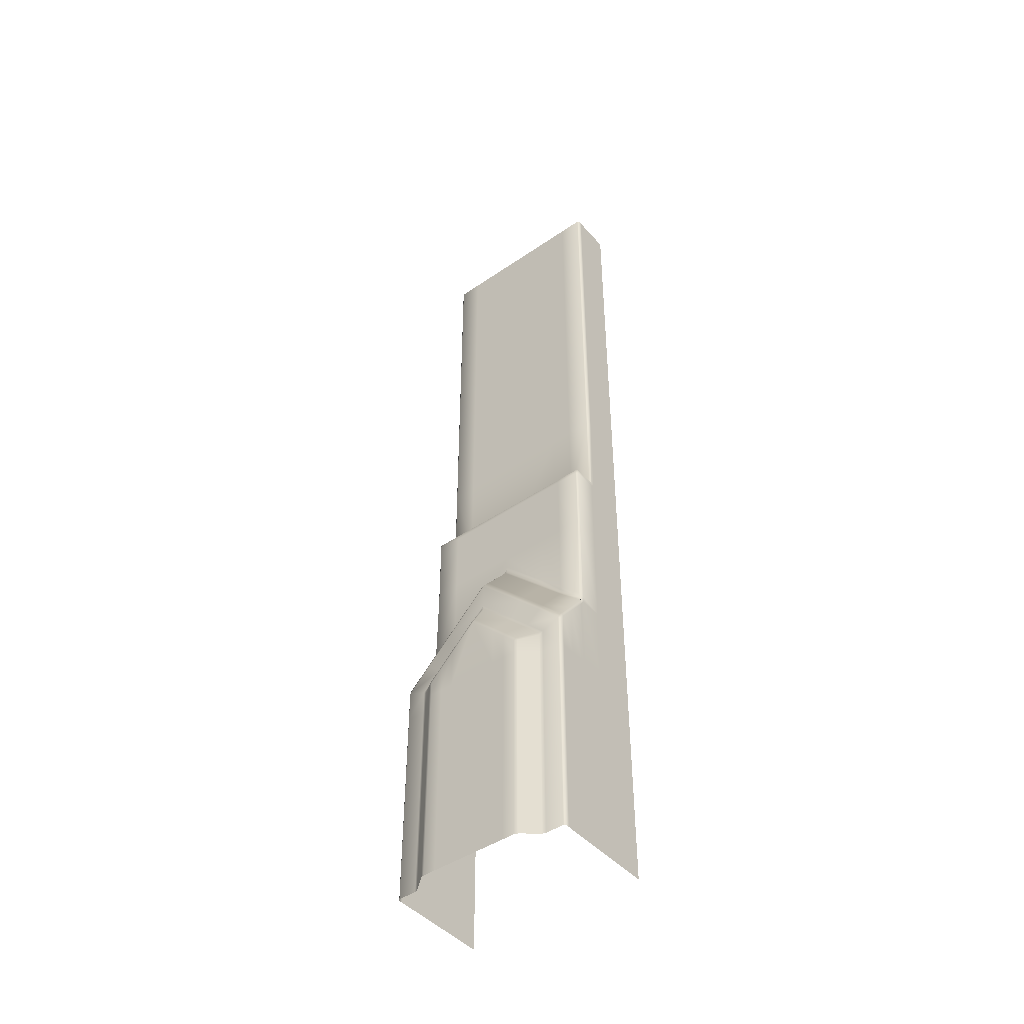
<metadata>
{"format":"obj","ext":"obj","renderer":"f3d","projection":"perspective","resolution":1024,"background":"white","views":[{"elev":-45.1,"azim":128.4,"up":"+Y"}]}
</metadata>
<code>
g TigerDoorFasciaRight
v 4.22e-05 -4.22e-05 -1
v 0.2351 -4.22e-05 -1
v 0.2351 0.5126 -1
v 4.22e-05 0.5126 -1
v 0.4325 -4.22e-05 -1
v 0.2351 1.338 -1
v 4.22e-05 1.338 -1
v 0.4325 0.5126 -1
v 0.4699 -4.22e-05 -1
v 0.2351 2.163 -1
v 4.22e-05 2.163 -1
v 0.4325 1.338 -1
v 0.2351 3 -1
v 4.22e-05 3 -1
v 0.4325 2.163 -1
v 0.2351 3.067 -1
v 4.22e-05 3.067 -1
v 0.4325 3 -1
v 0.2351 4.2 -1
v 4.22e-05 4.2 -1
v 0.4325 3.067 -1
v 0.2351 4.8 -1
v 4.22e-05 4.8 -1
v 0.4325 4.2 -1
v 0.2351 4.935 -1
v 4.22e-05 4.935 -1
v 4.22e-05 4.98 -1
v 0.4325 4.8 -1
v 0.2351 4.98 -1
v 4.22e-05 5.984 -1
v 0.4325 4.935 -1
v 0.2351 5.984 -1
v 4.22e-05 6.988 -1
v 0.4325 4.98 -1
v 0.4699 4.935 -1
v 0.4699 4.98 -1
v 0.4701 4.8 -1
v 0.2351 6.988 -1
v 4.22e-05 7.992 -1
v 0.4325 5.984 -1
v 0.2351 7.992 -1
v 4.22e-05 8.996 -1
v 0.4325 6.988 -1
v 0.2351 8.996 -1
v 4.22e-05 10 -1
v 0.2351 10 -1
v 0.4325 7.992 -1
v 0.4325 8.996 -1
v 0.4325 10 -1
v 0.4701 5.984 -1
v 0.4701 6.988 -1
v 0.4701 7.992 -1
v 0.4701 8.996 -1
v 0.4701 10 -1
v 0.4899 8.996 -0.98
v 0.4899 10 -0.98
v 0.4899 7.992 -0.98
v 0.4899 6.988 -0.98
v 0.4899 5.984 -0.98
v 0.4899 8.996 -0.7275
v 0.4899 10 -0.7275
v 0.4899 7.992 -0.7275
v 0.4899 6.988 -0.7275
v 0.4899 8.996 -0.4899
v 0.4899 10 -0.4899
v 0.4899 7.992 -0.4899
v 0.4899 8.996 -4.22e-05
v 0.4899 10 -4.22e-05
v 0.4899 10 0.49
v 0.4899 7.992 -4.22e-05
v 0.4899 8.996 0.49
v 0.4899 10 0.7274
v 0.4899 6.988 -0.4899
v 0.4899 5.984 -0.7275
v 0.4899 6.988 -4.22e-05
v 0.4899 8.996 0.7274
v 0.4899 10 0.98
v 0.4899 7.992 0.49
v 0.4899 5.984 -0.4899
v 0.4899 8.996 0.98
v 0.4701 10 1
v 0.4899 5.984 -4.22e-05
v 0.4899 6.988 0.49
v 0.4899 7.992 0.7274
v 0.4701 8.996 1
v 0.4325 10 1
v 0.4899 7.992 0.98
v 0.4899 6.988 0.7274
v 0.4899 5.984 0.49
v 0.4899 5.02 -4.22e-05
v 0.4325 8.996 1
v 0.2351 10 1
v 0.4701 7.992 1
v 0.4899 6.988 0.98
v 0.4899 5.984 0.7274
v 0.2351 8.996 1
v 4.22e-05 10 1
v 4.22e-05 8.996 1
v 0.4325 7.992 1
v 0.2351 7.992 1
v 4.22e-05 7.992 1
v 0.4701 6.988 1
v 0.4325 6.988 1
v 0.2351 6.988 1
v 4.22e-05 6.988 1
v 0.4899 5.984 0.98
v 0.4701 5.984 1
v 0.4325 5.984 1
v 0.4699 4.98 1
v 0.2351 5.984 1
v 4.22e-05 5.984 1
v 0.4899 5.021 0.98
v 0.4899 5.021 0.7274
v 0.4325 4.98 1
v 0.2351 4.98 1
v 4.22e-05 4.98 1
v 0.2351 4.935 1
v 4.22e-05 4.935 1
v 4.22e-05 4.8 1
v 0.4325 4.935 1
v 0.2351 4.8 1
v 4.22e-05 4.2 1
v 0.4699 4.935 1
v 0.2351 4.2 1
v 4.22e-05 3.067 1
v 0.4325 4.8 1
v 0.2351 3.067 1
v 4.22e-05 3 1
v 0.4325 4.2 1
v 0.2351 3 1
v 4.22e-05 2.163 1
v 0.4701 4.8 1
v 0.4325 3.067 1
v 0.2351 2.163 1
v 4.22e-05 1.338 1
v 0.4699 4.2 1
v 0.4325 3 1
v 0.2351 1.338 1
v 4.22e-05 0.5126 1
v 0.4699 3.067 1
v 0.4325 2.163 1
v 0.2351 0.5126 1
v 4.22e-05 -4.22e-05 1
v 0.2351 -4.22e-05 1
v 0.4325 -4.22e-05 1
v 0.4325 1.338 1
v 0.4325 0.5126 1
v 0.4699 -4.22e-05 1
v 0.4699 3 1
v 0.4699 2.163 1
v 0.4699 1.338 1
v 0.4699 0.5126 1
v 0.7237 0.5126 1
v 0.7237 -4.22e-05 1
v 0.7237 1.338 1
v 0.7237 2.163 1
v 0.7237 3 1
v 0.7237 3.067 1
v 0.7638 0.5126 1
v 0.7638 -4.22e-05 1
v 0.7638 1.338 1
v 0.7638 2.163 1
v 0.7938 0.5126 1
v 0.7938 -4.22e-05 1
v 0.7938 1.338 1
v 0.9396 0.5126 1
v 0.9396 -4.22e-05 1
v 0.7638 2.944 1
v 0.7938 2.163 1
v 0.9396 1.338 1
v 1.085 0.5126 1
v 1.085 -4.22e-05 1
v 0.7938 2.908 1
v 0.9396 2.163 1
v 1.085 1.338 1
v 1.124 0.5126 1
v 1.124 -4.22e-05 1
v 0.9396 2.731 1
v 1.085 2.163 1
v 1.124 1.338 1
v 1.144 0.5126 0.98
v 1.144 -4.22e-05 0.98
v 1.085 2.554 1
v 1.124 2.163 1
v 1.144 1.338 0.98
v 1.144 0.5126 0.784
v 1.144 -4.22e-05 0.784
v 1.124 2.507 1
v 1.144 2.163 0.98
v 1.144 1.338 0.784
v 1.156 0.5126 0.7485
v 1.156 -4.22e-05 0.7485
v 1.144 2.506 0.98
v 1.144 2.163 0.784
v 1.156 1.338 0.7485
v 1.296 0.5126 0.5752
v 1.296 -4.22e-05 0.5752
v 1.144 2.425 0.784
v 1.156 2.163 0.7485
v 1.296 1.338 0.5752
v 1.308 0.5126 0.5397
v 1.308 -4.22e-05 0.5397
v 1.156 2.389 0.7485
v 1.296 2.163 0.5752
v 1.308 1.338 0.5397
v 1.308 0.5126 0.4048
v 1.308 -4.22e-05 0.4048
v 1.296 2.318 0.5752
v 1.308 2.163 0.5397
v 1.308 1.338 0.4048
v 1.308 0.5126 0.2698
v 1.308 -4.22e-05 0.2698
v 1.156 2.425 0.7336
v 1.308 2.324 0.5397
v 1.308 2.163 0.4048
v 1.308 1.338 0.2698
v 1.308 0.5126 -4.22e-05
v 1.308 -4.22e-05 -4.22e-05
v 1.308 -4.22e-05 -0.2699
v 1.296 2.354 0.5604
v 1.308 2.459 0.4048
v 1.308 2.163 0.2698
v 1.308 1.338 -4.22e-05
v 1.308 0.5126 -0.2699
v 1.308 -4.22e-05 -0.4048
v 1.296 2.489 0.4248
v 1.308 2.594 0.2698
v 1.308 2.864 -4.22e-05
v 1.308 2.163 -4.22e-05
v 1.308 0.5126 -0.4048
v 1.308 -4.22e-05 -0.5398
v 1.308 1.338 -0.2699
v 1.156 2.604 0.5547
v 1.296 2.625 0.2892
v 1.308 0.5126 -0.5398
v 1.296 -4.22e-05 -0.5753
v 1.308 2.163 -0.2699
v 1.308 1.338 -0.4048
v 1.144 2.621 0.588
v 1.156 2.783 0.3758
v 1.296 0.5126 -0.5753
v 1.156 -4.22e-05 -0.7484
v 1.308 1.338 -0.5398
v 1.308 2.163 -0.4048
v 1.156 0.5126 -0.7484
v 1.144 -4.22e-05 -0.7841
v 1.296 1.338 -0.5753
v 1.144 0.5126 -0.7841
v 1.144 -4.22e-05 -0.98
v 1.308 2.594 -0.2699
v 1.308 2.163 -0.5398
v 1.156 1.338 -0.7484
v 1.144 0.5126 -0.98
v 1.124 -4.22e-05 -1
v 1.308 2.459 -0.4048
v 1.296 2.163 -0.5753
v 1.144 1.338 -0.7841
v 1.124 0.5126 -1
v 1.085 -4.22e-05 -1
v 1.308 2.324 -0.5398
v 1.156 2.163 -0.7484
v 1.144 1.338 -0.98
v 1.085 0.5126 -1
v 0.9396 -4.22e-05 -1
v 1.296 2.318 -0.5753
v 1.296 2.354 -0.5605
v 1.144 2.163 -0.7841
v 1.124 1.338 -1
v 0.9396 0.5126 -1
v 0.7938 -4.22e-05 -1
v 1.296 2.489 -0.4249
v 1.156 2.425 -0.7336
v 1.156 2.389 -0.7484
v 1.144 2.163 -0.98
v 1.144 2.425 -0.7841
v 1.296 2.625 -0.2892
v 1.156 2.604 -0.5546
v 1.124 2.163 -1
v 1.144 2.506 -0.98
v 1.144 2.621 -0.5881
v 1.156 2.783 -0.3757
v 1.296 2.896 -0.01799
v 1.085 1.338 -1
v 1.296 2.896 0.0179
v 1.156 3.141 0.0179
v 1.156 3.141 -0.01799
v 1.144 2.817 -0.3921
v 1.144 2.817 0.392
v 1.144 3.209 -4.22e-05
v 1.144 2.751 -0.7349
v 1.144 2.751 0.735
v 1.144 2.996 -0.4899
v 1.144 2.996 0.49
v 1.129 2.55 0.9832
v 1.129 2.791 0.7416
v 1.09 2.598 0.9849
v 1.144 3.486 -4.22e-05
v 1.129 3.033 0.5
v 0.942 2.779 0.9918
v 1.09 2.839 0.743
v 0.7943 2.961 0.9985
v 0.9413 3.021 0.748
v 1.089 3.081 0.5009
v 0.7638 2.998 1
v 0.7931 3.203 0.7531
v 0.7638 3.048 0.9851
v 1.129 3.516 0.01687
v 0.9408 3.263 0.5043
v 0.7625 3.24 0.7542
v 1.089 3.564 0.01687
v 1.129 3.516 -0.01695
v 0.7921 3.444 0.5078
v 0.9396 3.746 0.01687
v 0.7638 3.113 0.98
v 1.129 3.033 -0.4999
v 1.089 3.564 -0.01695
v 1.089 3.081 -0.501
v 1.129 2.791 -0.7415
v 1.09 2.839 -0.7429
v 1.129 2.55 -0.9831
v 1.09 2.598 -0.985
v 1.124 2.507 -1
v 1.085 2.163 -1
v 1.085 2.554 -1
v 0.942 2.779 -0.9917
v 0.9413 3.021 -0.7481
v 0.9396 1.338 -1
v 0.9396 2.163 -1
v 0.9396 2.731 -1
v 0.7938 0.5126 -1
v 0.7638 -4.22e-05 -1
v 0.7938 1.338 -1
v 0.7638 0.5126 -1
v 0.7237 -4.22e-05 -1
v 0.7938 2.163 -1
v 0.7943 2.961 -0.9986
v 0.7237 0.5126 -1
v 0.7638 1.338 -1
v 0.7938 2.908 -1
v 0.4699 0.5126 -1
v 0.7237 1.338 -1
v 0.7638 2.163 -1
v 0.4699 1.338 -1
v 0.7237 2.163 -1
v 0.4699 2.163 -1
v 0.7638 2.944 -1
v 0.4699 3 -1
v 0.7237 3 -1
v 0.7638 2.998 -1
v 0.4699 3.067 -1
v 0.7237 3.067 -1
v 0.7638 3.048 -0.985
v 0.7931 3.203 -0.7532
v 0.4699 4.2 -1
v 0.7237 4.2 -1
v 0.7638 3.113 -0.98
v 0.7237 4.8 -1
v 0.7437 4.2 -0.98
v 0.7625 3.24 -0.7543
v 0.9408 3.263 -0.5042
v 0.7921 3.444 -0.5077
v 0.9396 3.746 -0.01695
v 0.7898 3.927 0.01687
v 0.7898 3.927 -0.01695
v 0.7613 3.482 -0.5084
v 0.7588 3.293 -0.7387
v 0.7613 3.482 0.5085
v 0.7589 3.965 0.01687
v 0.7589 3.965 -0.01695
v 0.7588 3.293 0.7388
v 0.7537 3.538 -0.4925
v 0.7437 3.35 -0.7275
v 0.7437 4.028 -4.22e-05
v 0.7537 3.538 0.4924
v 0.7437 3.35 0.7274
v 0.7437 3.587 -0.4851
v 0.7437 4.06 -4.22e-05
v 0.7437 3.587 0.485
v 0.7437 4.2 -0.7275
v 0.7437 4.2 -4.22e-05
v 0.7437 4.2 -0.4851
v 0.7437 4.2 0.485
v 0.7437 4.8 -4.22e-05
v 0.7437 4.8 -0.4851
v 0.7437 4.935 -4.22e-05
v 0.7437 4.8 -0.7275
v 0.7437 4.2 0.7274
v 0.7437 4.8 0.485
v 0.7437 4.2 0.98
v 0.7437 4.8 0.7274
v 0.7237 4.2 1
v 0.7437 4.8 0.98
v 0.7237 4.8 1
v 0.7437 4.935 0.485
v 0.7437 4.935 0.7274
v 0.7237 4.935 1
v 0.7437 4.935 0.98
v 0.7237 4.98 1
v 0.7437 4.979 0.98
v 0.7437 4.979 0.7274
v 0.723 5 0.98
v 0.7437 4.98 0.4885
v 0.7232 5 0.7274
v 0.5108 5 0.98
v 0.5106 5 0.7274
v 0.5104 5 0.49
v 0.7234 5 0.49
v 0.7437 4.98 -4.22e-05
v 0.4899 5.02 0.49
v 0.7234 5 -4.22e-05
v 0.5103 5 -4.22e-05
v 0.4899 5.02 -0.4899
v 0.5104 5 -0.4899
v 0.4899 5.021 -0.7275
v 0.7234 5 -0.4899
v 0.4899 5.021 -0.98
v 0.7437 4.98 -0.4884
v 0.7232 5 -0.7275
v 0.5106 5 -0.7275
v 0.7437 4.935 -0.4851
v 0.5108 5 -0.98
v 0.723 5 -0.98
v 0.7437 4.979 -0.7275
v 0.7437 4.935 -0.7275
v 0.7437 4.979 -0.98
v 0.7237 4.98 -1
v 0.7437 4.8 -0.98
v 0.7437 4.935 -0.98
v 0.7237 4.935 -1
g TigerDoorFasciaRight_0
f 3 2 1
f 4 3 1
f 2 3 5
f 6 3 4
f 7 6 4
f 3 8 5
f 9 5 8
f 10 6 7
f 11 10 7
f 6 12 3
f 12 8 3
f 13 10 11
f 14 13 11
f 10 15 6
f 15 12 6
f 16 13 14
f 17 16 14
f 13 18 10
f 18 15 10
f 19 16 17
f 20 19 17
f 16 21 13
f 21 18 13
f 22 19 20
f 23 22 20
f 19 24 16
f 24 21 16
f 25 22 23
f 26 25 23
f 26 27 25
f 22 28 19
f 28 24 19
f 27 29 25
f 27 30 29
f 25 31 22
f 31 28 22
f 25 29 31
f 30 32 29
f 30 33 32
f 29 34 31
f 29 32 34
f 31 35 28
f 31 34 35
f 34 36 35
f 28 37 24
f 35 37 28
f 33 38 32
f 33 39 38
f 32 40 34
f 34 40 36
f 32 38 40
f 39 41 38
f 39 42 41
f 38 43 40
f 38 41 43
f 42 44 41
f 42 45 44
f 45 46 44
f 41 44 47
f 41 47 43
f 44 46 48
f 44 48 47
f 46 49 48
f 40 43 50
f 40 50 36
f 43 47 51
f 43 51 50
f 47 48 52
f 47 52 51
f 48 49 53
f 48 53 52
f 49 54 53
f 53 54 55
f 54 56 55
f 52 53 57
f 53 55 57
f 51 52 58
f 52 57 58
f 50 51 59
f 51 58 59
f 55 56 60
f 56 61 60
f 57 55 62
f 55 60 62
f 58 57 63
f 57 62 63
f 60 61 64
f 61 65 64
f 62 60 66
f 60 64 66
f 64 65 67
f 65 68 67
f 68 69 67
f 64 67 70
f 66 64 70
f 69 71 67
f 67 71 70
f 69 72 71
f 62 66 73
f 63 62 73
f 58 63 74
f 59 58 74
f 66 70 75
f 73 66 75
f 72 76 71
f 72 77 76
f 71 78 70
f 70 78 75
f 71 76 78
f 63 73 79
f 74 63 79
f 77 80 76
f 77 81 80
f 73 75 82
f 79 73 82
f 78 83 75
f 75 83 82
f 76 84 78
f 76 80 84
f 78 84 83
f 81 85 80
f 81 86 85
f 80 87 84
f 80 85 87
f 84 88 83
f 84 87 88
f 83 89 82
f 83 88 89
f 79 82 90
f 82 89 90
f 86 91 85
f 86 92 91
f 85 93 87
f 85 91 93
f 87 94 88
f 87 93 94
f 88 95 89
f 88 94 95
f 92 96 91
f 92 97 96
f 97 98 96
f 91 99 93
f 91 96 99
f 96 98 100
f 96 100 99
f 98 101 100
f 93 102 94
f 93 99 102
f 99 100 103
f 99 103 102
f 100 101 104
f 100 104 103
f 101 105 104
f 94 102 106
f 94 106 95
f 102 103 107
f 102 107 106
f 103 104 108
f 103 108 107
f 107 108 109
f 104 105 110
f 104 110 108
f 105 111 110
f 106 107 112
f 107 109 112
f 95 106 113
f 106 112 113
f 108 110 114
f 108 114 109
f 110 111 115
f 110 115 114
f 111 116 115
f 115 116 117
f 116 118 117
f 117 118 119
f 114 115 120
f 115 117 120
f 121 117 119
f 120 117 121
f 121 119 122
f 114 120 123
f 109 114 123
f 124 121 122
f 124 122 125
f 126 120 121
f 123 120 126
f 126 121 124
f 127 124 125
f 127 125 128
f 129 126 124
f 129 124 127
f 130 127 128
f 130 128 131
f 132 123 126
f 132 126 129
f 133 129 127
f 133 127 130
f 134 130 131
f 134 131 135
f 136 132 129
f 136 129 133
f 137 133 130
f 137 130 134
f 138 134 135
f 138 135 139
f 140 136 133
f 140 133 137
f 141 137 134
f 141 134 138
f 142 138 139
f 142 139 143
f 144 142 143
f 142 144 145
f 146 138 142
f 146 141 138
f 147 142 145
f 147 146 142
f 145 148 147
f 149 137 141
f 149 140 137
f 150 141 146
f 150 149 141
f 151 146 147
f 151 150 146
f 148 152 147
f 152 151 147
f 153 152 148
f 154 153 148
f 155 151 152
f 153 155 152
f 156 150 151
f 155 156 151
f 157 149 150
f 156 157 150
f 158 140 149
f 157 158 149
f 153 154 159
f 154 160 159
f 155 153 161
f 153 159 161
f 156 155 162
f 155 161 162
f 163 159 160
f 164 163 160
f 165 161 159
f 163 165 159
f 166 163 164
f 167 166 164
f 157 156 168
f 156 162 168
f 169 162 161
f 165 169 161
f 170 165 163
f 166 170 163
f 171 166 167
f 172 171 167
f 173 168 162
f 169 173 162
f 174 169 165
f 170 174 165
f 175 170 166
f 171 175 166
f 176 171 172
f 177 176 172
f 178 173 169
f 174 178 169
f 179 174 170
f 175 179 170
f 180 175 171
f 176 180 171
f 176 177 181
f 177 182 181
f 183 178 174
f 179 183 174
f 184 179 175
f 180 184 175
f 180 176 185
f 176 181 185
f 181 182 186
f 182 187 186
f 188 183 179
f 184 188 179
f 184 180 189
f 180 185 189
f 185 181 190
f 181 186 190
f 186 187 191
f 187 192 191
f 188 184 193
f 184 189 193
f 189 185 194
f 185 190 194
f 190 186 195
f 186 191 195
f 191 192 196
f 192 197 196
f 193 189 198
f 189 194 198
f 194 190 199
f 190 195 199
f 195 191 200
f 191 196 200
f 196 197 201
f 197 202 201
f 198 194 203
f 194 199 203
f 199 195 204
f 195 200 204
f 200 196 205
f 196 201 205
f 206 201 202
f 207 206 202
f 203 199 208
f 199 204 208
f 204 200 209
f 200 205 209
f 210 205 201
f 206 210 201
f 211 206 207
f 212 211 207
f 203 208 213
f 198 203 213
f 208 204 214
f 204 209 214
f 215 209 205
f 210 215 205
f 216 210 206
f 211 216 206
f 217 211 212
f 218 217 212
f 217 218 219
f 220 208 214
f 208 220 213
f 221 214 209
f 214 221 220
f 215 221 209
f 222 215 210
f 216 222 210
f 223 216 211
f 217 223 211
f 224 217 219
f 223 217 224
f 224 219 225
f 213 220 226
f 221 226 220
f 227 221 215
f 222 227 215
f 221 227 226
f 228 227 222
f 229 228 222
f 229 222 216
f 223 229 216
f 230 224 225
f 230 225 231
f 232 223 224
f 229 223 232
f 232 224 230
f 233 213 226
f 213 233 198
f 227 234 226
f 227 228 234
f 233 226 234
f 235 230 231
f 231 236 235
f 237 229 232
f 228 229 237
f 238 232 230
f 238 230 235
f 237 232 238
f 233 239 198
f 193 198 239
f 240 233 234
f 233 240 239
f 236 241 235
f 236 242 241
f 243 238 235
f 235 241 243
f 244 237 238
f 244 238 243
f 242 245 241
f 242 246 245
f 241 247 243
f 241 245 247
f 246 248 245
f 246 249 248
f 250 237 244
f 250 228 237
f 251 244 243
f 243 247 251
f 245 252 247
f 245 248 252
f 249 253 248
f 249 254 253
f 255 250 244
f 255 244 251
f 247 256 251
f 247 252 256
f 248 257 252
f 248 253 257
f 254 258 253
f 258 254 259
f 260 255 251
f 251 256 260
f 252 261 256
f 252 257 261
f 253 262 257
f 253 258 262
f 263 258 259
f 263 259 264
f 256 265 260
f 256 261 265
f 255 260 266
f 265 266 260
f 257 267 261
f 257 262 267
f 258 268 262
f 268 258 263
f 269 263 264
f 269 264 270
f 271 255 266
f 250 255 271
f 266 265 272
f 266 272 271
f 261 273 265
f 265 273 272
f 261 267 273
f 262 274 267
f 262 268 274
f 267 275 273
f 273 275 272
f 267 274 275
f 276 250 271
f 228 250 276
f 272 277 271
f 277 272 275
f 271 277 276
f 268 278 274
f 274 279 275
f 274 278 279
f 280 277 275
f 275 279 280
f 277 281 276
f 281 277 280
f 282 228 276
f 276 281 282
f 278 268 283
f 283 268 263
f 283 263 269
f 282 284 228
f 228 284 234
f 240 234 284
f 285 284 282
f 285 240 284
f 281 286 282
f 286 285 282
f 287 281 280
f 286 281 287
f 240 285 288
f 240 288 239
f 286 289 285
f 289 286 287
f 285 289 288
f 280 290 287
f 279 290 280
f 291 239 288
f 291 193 239
f 287 292 289
f 290 292 287
f 293 288 289
f 293 291 288
f 193 291 294
f 193 294 188
f 291 295 294
f 291 293 295
f 188 294 296
f 294 295 296
f 183 188 296
f 297 293 289
f 292 297 289
f 293 298 295
f 293 297 298
f 183 296 299
f 178 183 299
f 295 300 296
f 295 298 300
f 296 300 299
f 178 299 301
f 173 178 301
f 300 302 299
f 299 302 301
f 298 303 300
f 300 303 302
f 173 301 304
f 168 173 304
f 302 305 301
f 301 305 304
f 168 304 306
f 157 168 306
f 298 307 303
f 297 307 298
f 303 308 302
f 302 308 305
f 305 309 304
f 304 309 306
f 307 310 303
f 303 310 308
f 311 307 297
f 307 311 310
f 308 312 305
f 305 312 309
f 310 313 308
f 308 313 312
f 157 306 314
f 158 157 314
f 311 297 315
f 297 292 315
f 311 316 310
f 310 316 313
f 311 315 317
f 316 311 317
f 315 292 318
f 292 290 318
f 317 315 319
f 315 318 319
f 318 290 320
f 290 279 320
f 318 320 321
f 319 318 321
f 320 279 322
f 320 322 321
f 278 322 279
f 322 278 323
f 323 278 283
f 322 324 321
f 324 322 323
f 319 321 325
f 321 324 325
f 317 319 326
f 326 319 325
f 323 283 327
f 327 283 269
f 324 323 328
f 328 323 327
f 324 329 325
f 329 324 328
f 327 269 330
f 330 269 270
f 330 270 331
f 328 327 332
f 332 327 330
f 333 330 331
f 332 330 333
f 331 334 333
f 335 328 332
f 329 328 335
f 325 329 336
f 326 325 336
f 334 337 333
f 337 334 9
f 338 332 333
f 335 332 338
f 333 337 338
f 339 329 335
f 329 339 336
f 340 337 9
f 340 9 8
f 337 341 338
f 341 337 340
f 342 335 338
f 339 335 342
f 338 341 342
f 343 340 8
f 343 341 340
f 12 343 8
f 341 344 342
f 344 341 343
f 345 343 12
f 345 344 343
f 15 345 12
f 346 339 342
f 342 344 346
f 347 345 15
f 18 347 15
f 348 344 345
f 344 348 346
f 347 348 345
f 339 346 349
f 336 339 349
f 350 347 18
f 21 350 18
f 351 348 347
f 350 351 347
f 346 348 352
f 349 346 352
f 353 336 349
f 353 326 336
f 354 350 21
f 24 354 21
f 37 354 24
f 354 355 350
f 355 351 350
f 348 351 356
f 352 348 356
f 37 357 354
f 357 355 354
f 351 355 358
f 356 351 358
f 359 349 352
f 359 353 349
f 360 326 353
f 360 317 326
f 316 317 360
f 361 360 353
f 361 353 359
f 362 316 360
f 362 360 361
f 316 362 313
f 313 362 363
f 313 363 312
f 364 362 361
f 362 364 363
f 365 361 359
f 364 361 365
f 366 359 352
f 365 359 366
f 312 363 367
f 312 367 309
f 363 364 368
f 363 368 367
f 369 364 365
f 364 369 368
f 309 367 370
f 309 370 306
f 369 365 371
f 371 365 366
f 372 366 352
f 356 372 352
f 369 373 368
f 373 369 371
f 367 368 374
f 368 373 374
f 367 374 370
f 370 375 306
f 375 314 306
f 376 371 366
f 372 376 366
f 377 373 371
f 373 377 374
f 376 377 371
f 374 378 370
f 377 378 374
f 378 375 370
f 379 372 356
f 358 379 356
f 380 377 376
f 377 380 378
f 381 376 372
f 379 381 372
f 381 380 376
f 378 382 375
f 380 382 378
f 383 380 381
f 380 383 382
f 384 381 379
f 384 383 381
f 385 383 384
f 386 379 358
f 386 384 379
f 382 387 375
f 375 387 314
f 383 388 382
f 383 385 388
f 382 388 387
f 387 389 314
f 158 314 389
f 388 390 387
f 387 390 389
f 391 158 389
f 158 391 140
f 391 136 140
f 391 389 392
f 390 392 389
f 391 393 136
f 393 391 392
f 393 132 136
f 388 394 390
f 385 394 388
f 390 395 392
f 394 395 390
f 393 396 132
f 396 123 132
f 393 392 397
f 396 393 397
f 395 397 392
f 396 398 123
f 398 396 397
f 398 109 123
f 399 397 395
f 399 398 397
f 400 395 394
f 400 399 395
f 398 401 109
f 401 398 399
f 402 400 394
f 402 394 385
f 400 403 399
f 403 401 399
f 403 400 402
f 401 404 109
f 112 109 404
f 404 401 405
f 404 405 112
f 401 403 405
f 405 113 112
f 405 403 406
f 405 406 113
f 407 403 402
f 403 407 406
f 402 408 407
f 408 402 385
f 406 409 113
f 95 113 409
f 89 95 409
f 89 409 90
f 407 410 406
f 408 410 407
f 406 411 409
f 411 90 409
f 410 411 406
f 90 411 412
f 412 79 90
f 74 79 412
f 411 410 413
f 411 413 412
f 414 74 412
f 412 413 414
f 59 74 414
f 410 408 415
f 410 415 413
f 416 59 414
f 50 59 416
f 36 50 416
f 408 417 415
f 417 408 385
f 415 418 413
f 418 415 417
f 413 419 414
f 414 419 416
f 418 419 413
f 420 417 385
f 420 385 384
f 420 384 386
f 419 421 416
f 36 416 421
f 422 421 419
f 421 422 36
f 418 422 419
f 423 417 420
f 423 418 417
f 424 420 386
f 424 423 420
f 418 423 425
f 422 418 425
f 425 423 424
f 422 426 36
f 426 422 425
f 36 426 35
f 424 386 427
f 427 386 358
f 358 355 427
f 355 357 427
f 428 425 424
f 428 424 427
f 426 425 428
f 427 357 428
f 426 429 35
f 429 426 428
f 357 429 428
f 35 429 37
f 429 357 37

</code>
